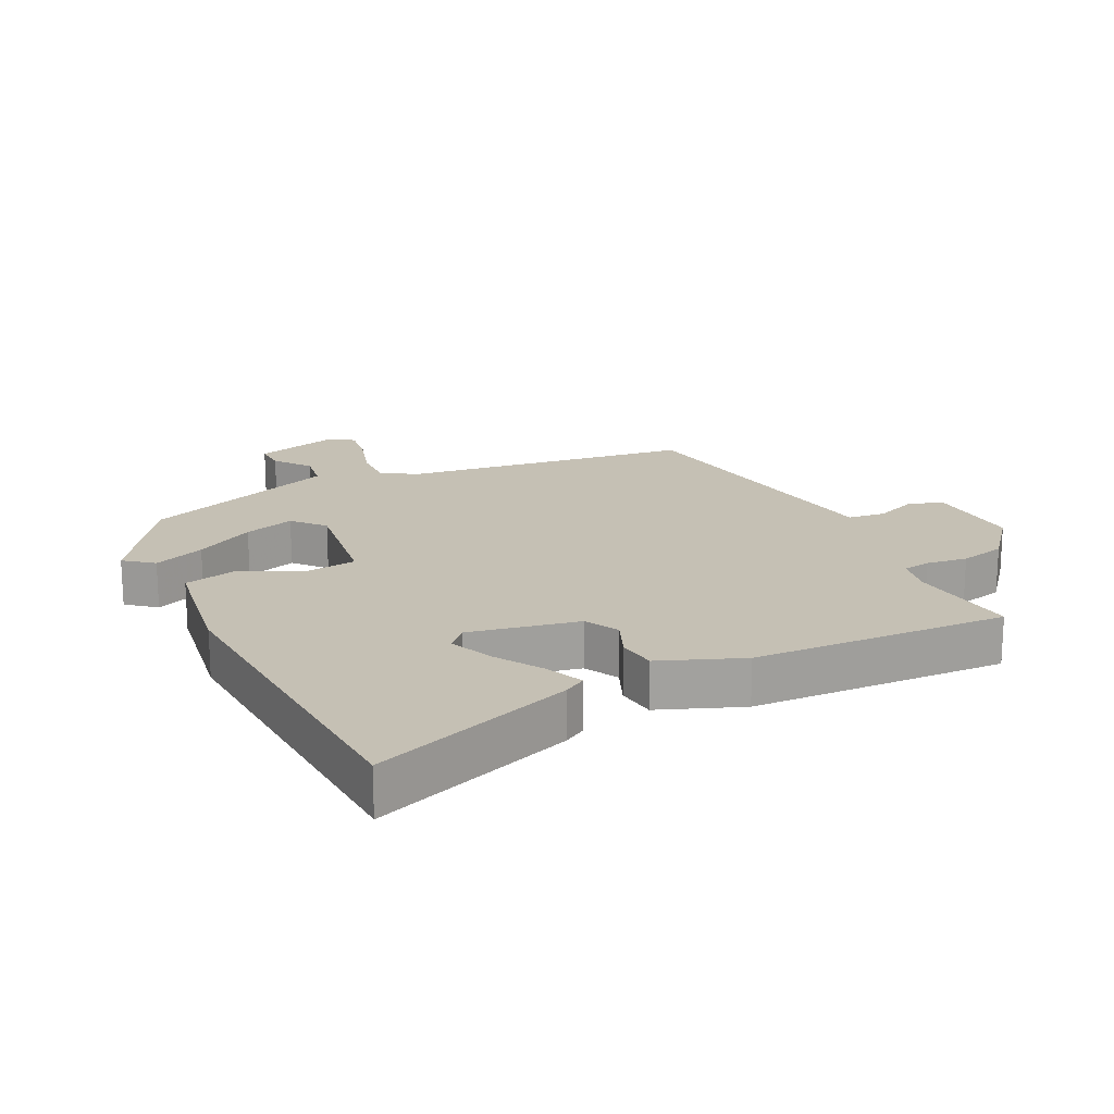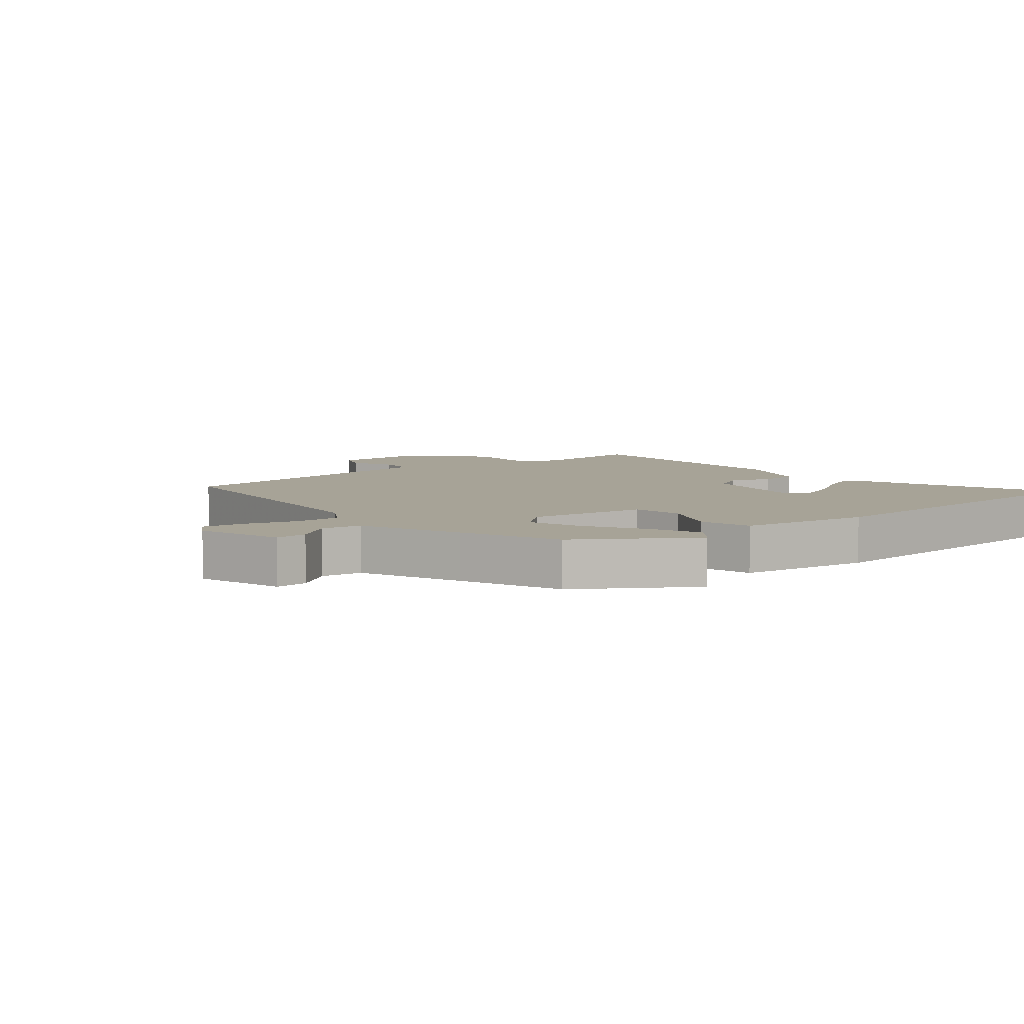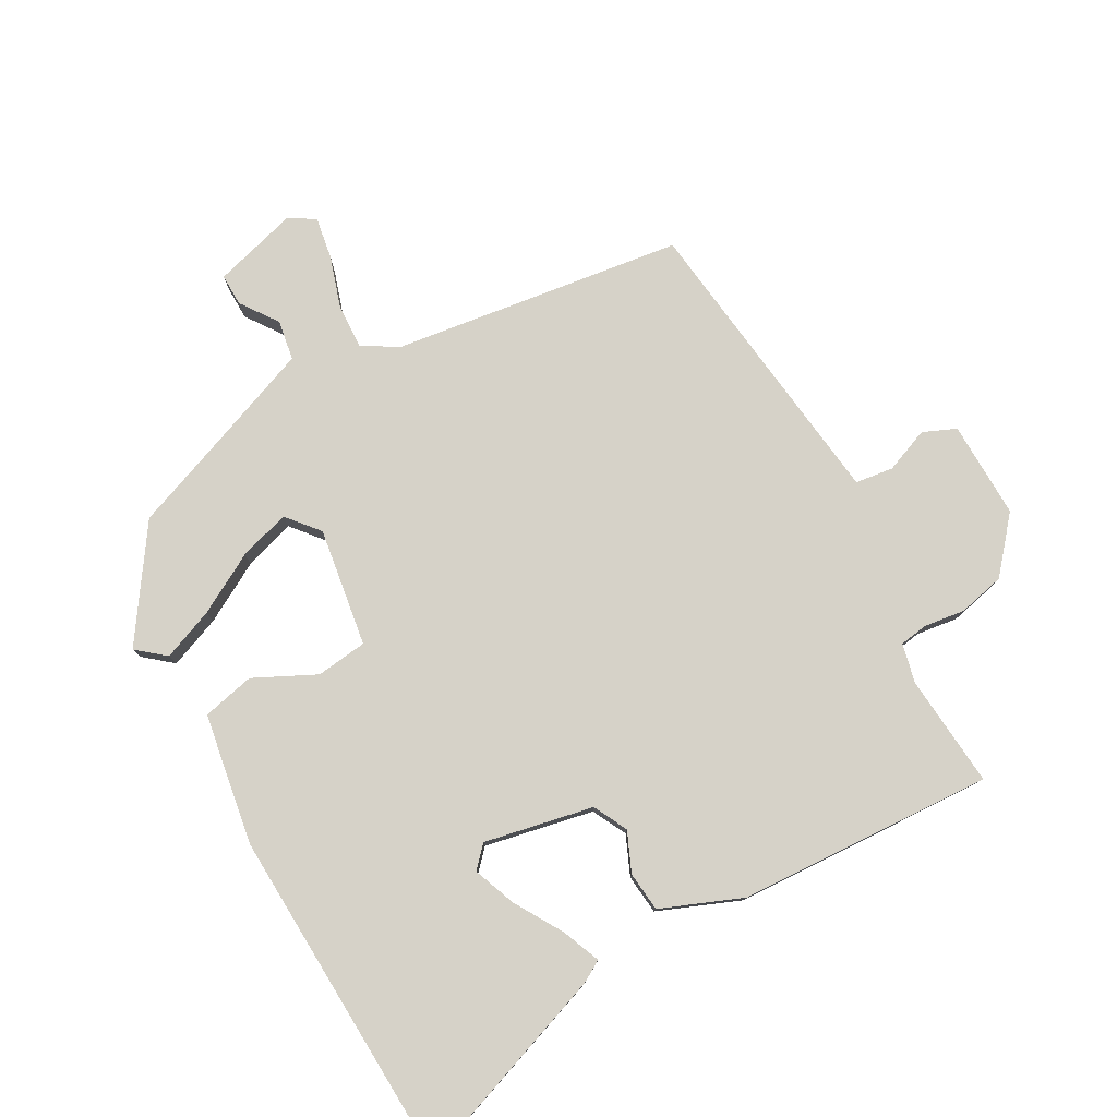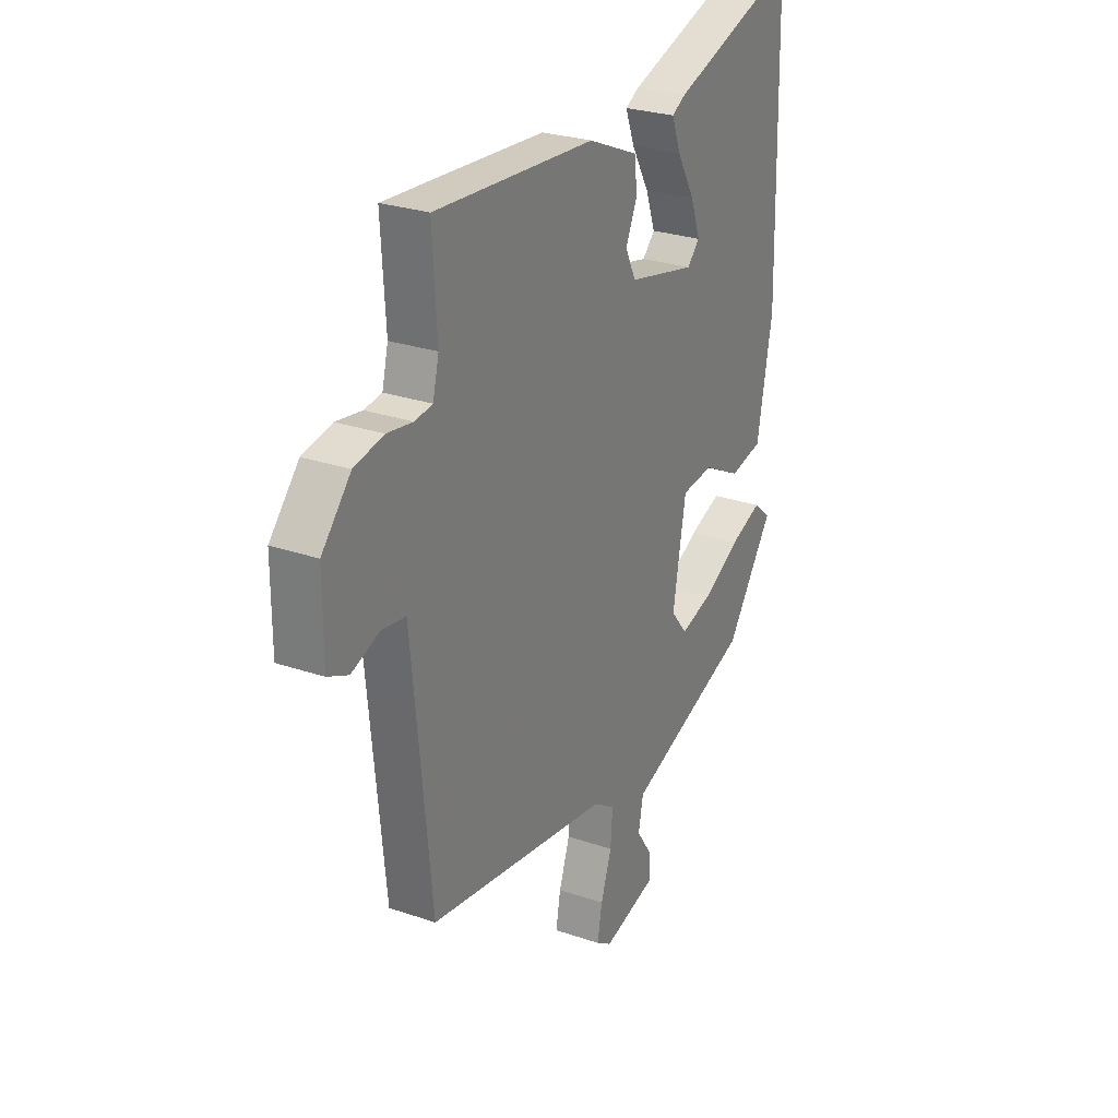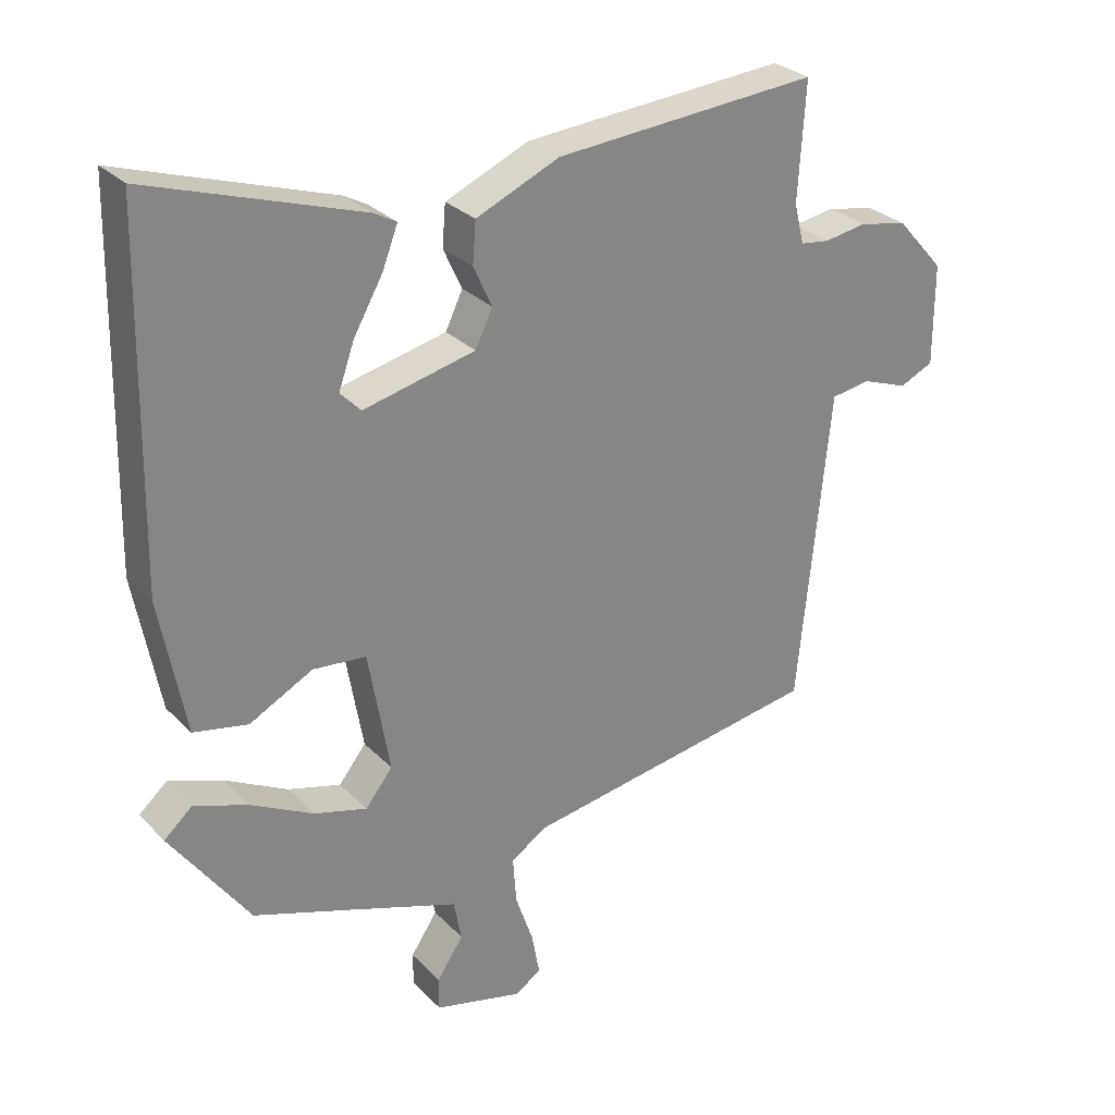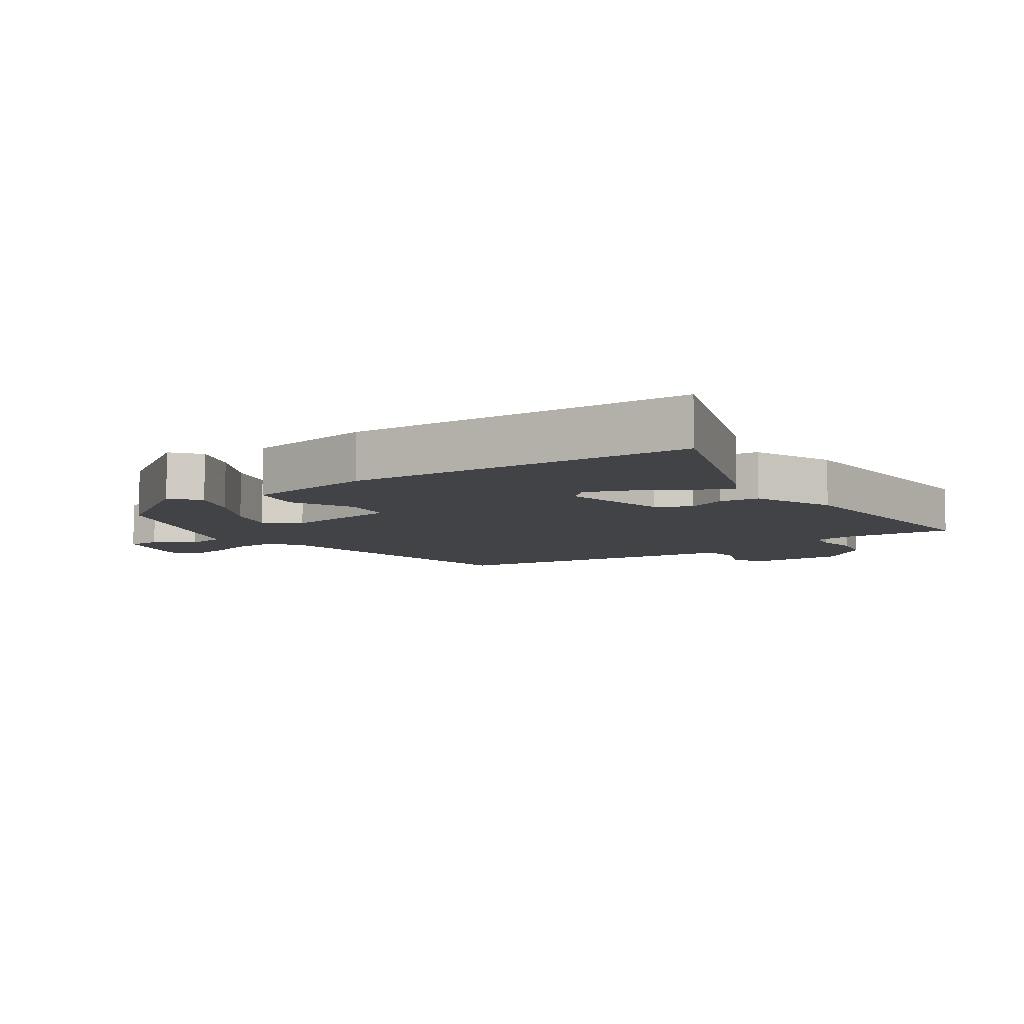
<metadata>
{"format":"obj","ext":"obj","renderer":"f3d","projection":"perspective","resolution":1024,"background":"white","views":[{"elev":18.3,"azim":-28.0,"up":"+Y"},{"elev":6.7,"azim":-131.8,"up":"+Y"},{"elev":78.4,"azim":-30.3,"up":"+Y"},{"elev":26.9,"azim":118.1,"up":"+Z"},{"elev":28.8,"azim":-34.6,"up":"+Z"},{"elev":-7.5,"azim":-56.4,"up":"+Y"}]}
</metadata>
<code>
v -0.416 0.07 -0.487
v -0.535 0.07 -0.319
v -0.492 0.07 -0.282
v -0.411 0.07 -0.312
v -0.317 0.07 -0.362
v -0.237 0.07 -0.385
v -0.196 0.07 -0.334
v -0.228 0.07 -0.15
v -0.308 0.07 -0.142
v -0.403 0.07 -0.191
v -0.485 0.07 -0.174
v -0.523 0.07 0.029
v -0.512 0.07 0.564
v -0.194 0.07 0.458
v -0.16 0.07 0.439
v -0.183 0.07 0.379
v -0.227 0.07 0.302
v -0.251 0.07 0.235
v -0.22 0.07 0.203
v -0.051 0.07 0.241
v -0.025 0.07 0.295
v -0.053 0.07 0.356
v -0.048 0.07 0.418
v 0.078 0.07 0.472
v 0.476 0.07 0.5
v 0.465 0.07 0.325
v 0.48 0.07 0.264
v 0.524 0.07 0.258
v 0.588 0.07 0.268
v 0.661 0.07 0.253
v 0.733 0.07 0.172
v 0.733 0.07 0.02
v 0.682 0.07 -0.003
v 0.612 0.07 0.023
v 0.553 0.07 0.014
v 0.54 0.07 -0.113
v 0.505 0.07 -0.459
v 0.052 0.07 -0.53
v -0.002 0.07 -0.565
v 0.003 0.07 -0.635
v 0.03 0.07 -0.714
v 0.042 0.07 -0.779
v 0.003 0.07 -0.805
v -0.131 0.07 -0.77
v -0.131 0.07 -0.72
v -0.091 0.07 -0.661
v -0.103 0.07 -0.599
v -0.261 0.07 -0.542
v -0.416 0 -0.487
v -0.535 0 -0.319
v -0.492 0 -0.282
v -0.411 0 -0.312
v -0.317 0 -0.362
v -0.237 0 -0.385
v -0.196 0 -0.334
v -0.228 0 -0.15
v -0.308 0 -0.142
v -0.403 0 -0.191
v -0.485 0 -0.174
v -0.523 0 0.029
v -0.512 0 0.564
v -0.194 0 0.458
v -0.16 0 0.439
v -0.183 0 0.379
v -0.227 0 0.302
v -0.251 0 0.235
v -0.22 0 0.203
v -0.051 0 0.241
v -0.025 0 0.295
v -0.053 0 0.356
v -0.048 0 0.418
v 0.078 0 0.472
v 0.476 0 0.5
v 0.465 0 0.325
v 0.48 0 0.264
v 0.524 0 0.258
v 0.588 0 0.268
v 0.661 0 0.253
v 0.733 0 0.172
v 0.733 0 0.02
v 0.682 0 -0.003
v 0.612 0 0.023
v 0.553 0 0.014
v 0.54 0 -0.113
v 0.505 0 -0.459
v 0.052 0 -0.53
v -0.002 0 -0.565
v 0.003 0 -0.635
v 0.03 0 -0.714
v 0.042 0 -0.779
v 0.003 0 -0.805
v -0.131 0 -0.77
v -0.131 0 -0.72
v -0.091 0 -0.661
v -0.103 0 -0.599
v -0.261 0 -0.542
f 44 45 46
f 43 44 46
f 42 43 46
f 41 42 46
f 40 41 46
f 39 40 46 47
f 38 39 47 48
f 38 48 1
f 37 38 1
f 36 37 1
f 32 33 34
f 31 32 34
f 30 31 34
f 29 30 34
f 28 29 34
f 27 28 34 35
f 24 25 26
f 23 24 26
f 22 23 26
f 21 22 26
f 20 21 26 27
f 27 35 36
f 20 27 36
f 19 20 36
f 15 16 17
f 14 15 17
f 13 14 17
f 12 13 17
f 12 17 18
f 12 18 19
f 11 12 19
f 10 11 19
f 9 10 19
f 3 4 5
f 2 3 5
f 1 2 5
f 1 5 6
f 36 1 6
f 8 9 19 36
f 7 8 36
f 6 7 36
f 94 93 92
f 94 92 91
f 94 91 90
f 94 90 89
f 94 89 88
f 95 94 88 87
f 96 95 87 86
f 49 96 86
f 49 86 85
f 49 85 84
f 82 81 80
f 82 80 79
f 82 79 78
f 82 78 77
f 82 77 76
f 83 82 76 75
f 74 73 72
f 74 72 71
f 74 71 70
f 74 70 69
f 75 74 69 68
f 84 83 75
f 84 75 68
f 84 68 67
f 65 64 63
f 65 63 62
f 65 62 61
f 65 61 60
f 66 65 60
f 67 66 60
f 67 60 59
f 67 59 58
f 67 58 57
f 53 52 51
f 53 51 50
f 53 50 49
f 54 53 49
f 54 49 84
f 84 67 57 56
f 84 56 55
f 84 55 54
f 1 49 50 2
f 2 50 51 3
f 3 51 52 4
f 4 52 53 5
f 5 53 54 6
f 6 54 55 7
f 7 55 56 8
f 8 56 57 9
f 9 57 58 10
f 10 58 59 11
f 11 59 60 12
f 12 60 61 13
f 13 61 62 14
f 14 62 63 15
f 15 63 64 16
f 16 64 65 17
f 17 65 66 18
f 18 66 67 19
f 19 67 68 20
f 20 68 69 21
f 21 69 70 22
f 22 70 71 23
f 23 71 72 24
f 24 72 73 25
f 25 73 74 26
f 26 74 75 27
f 27 75 76 28
f 28 76 77 29
f 29 77 78 30
f 30 78 79 31
f 31 79 80 32
f 32 80 81 33
f 33 81 82 34
f 34 82 83 35
f 35 83 84 36
f 36 84 85 37
f 37 85 86 38
f 38 86 87 39
f 39 87 88 40
f 40 88 89 41
f 41 89 90 42
f 42 90 91 43
f 43 91 92 44
f 44 92 93 45
f 45 93 94 46
f 46 94 95 47
f 47 95 96 48
f 48 96 49 1

</code>
